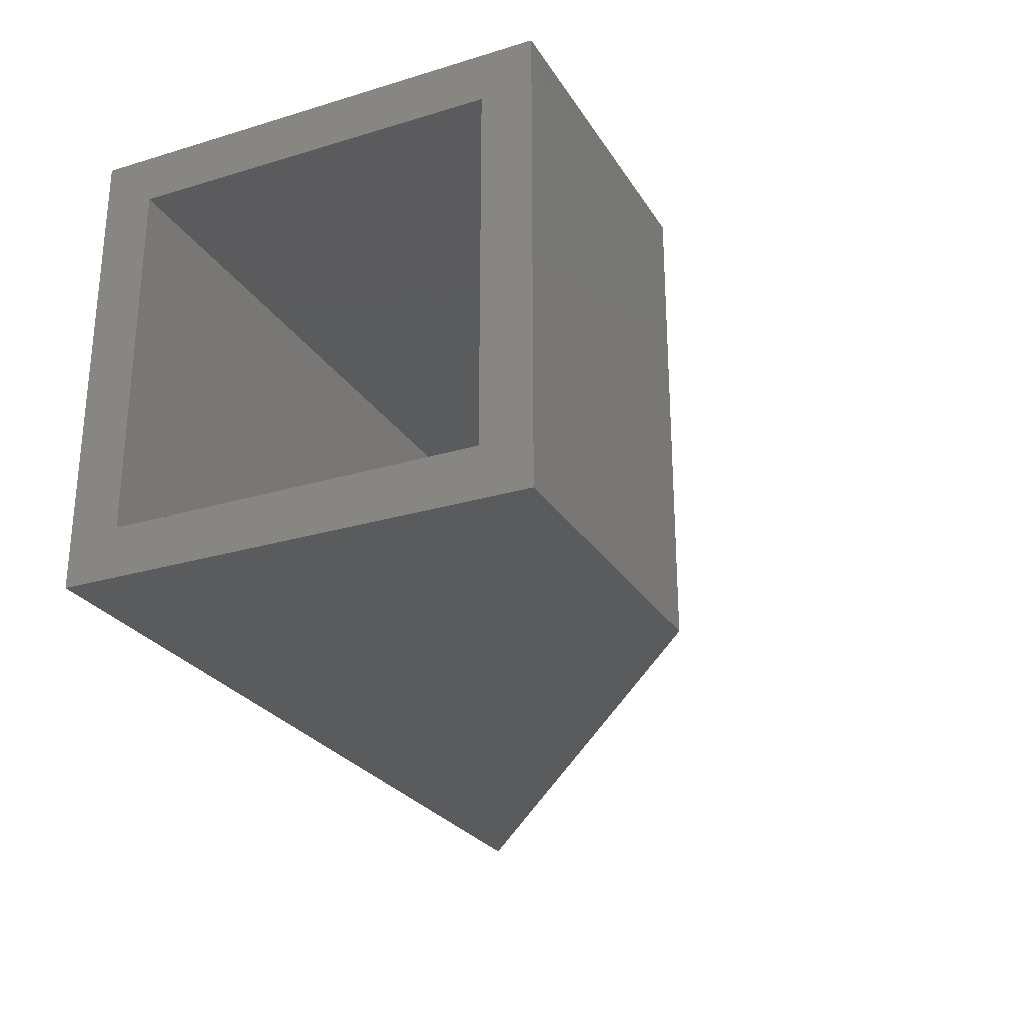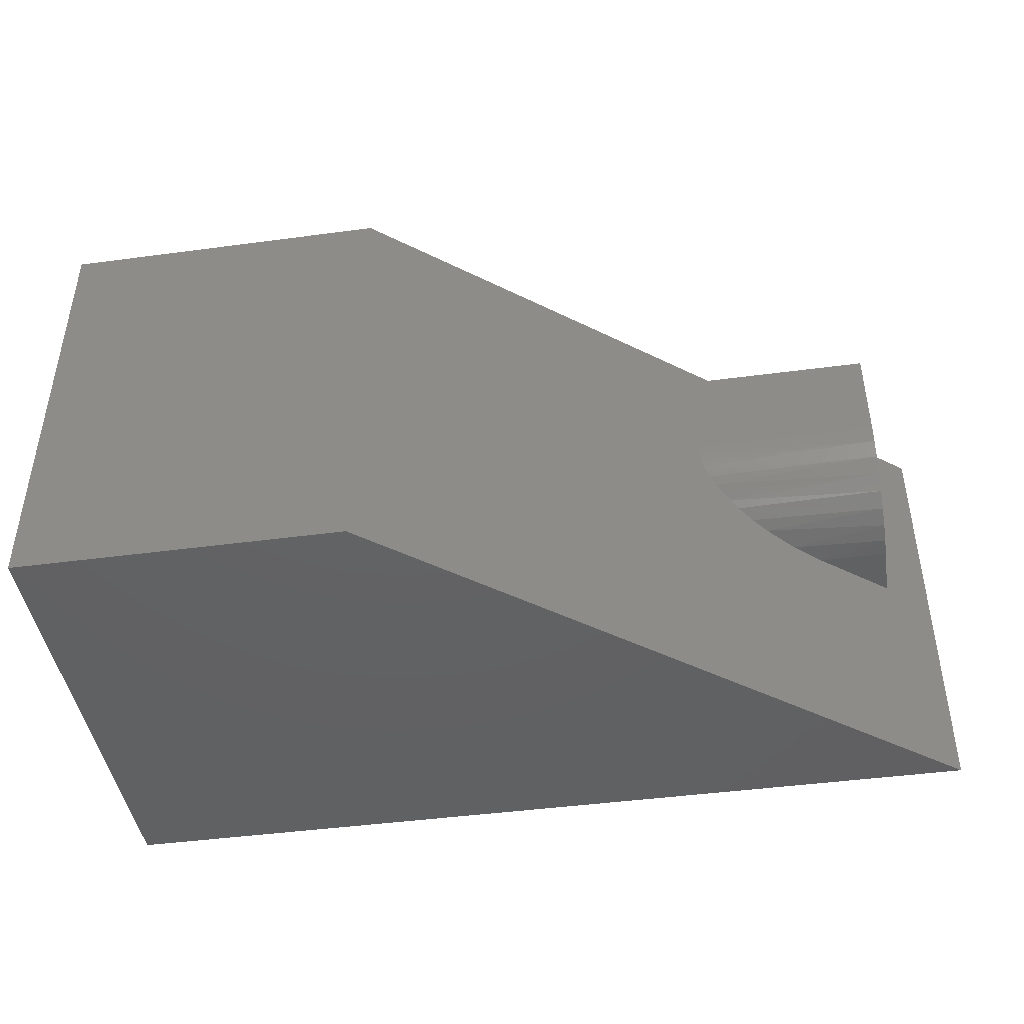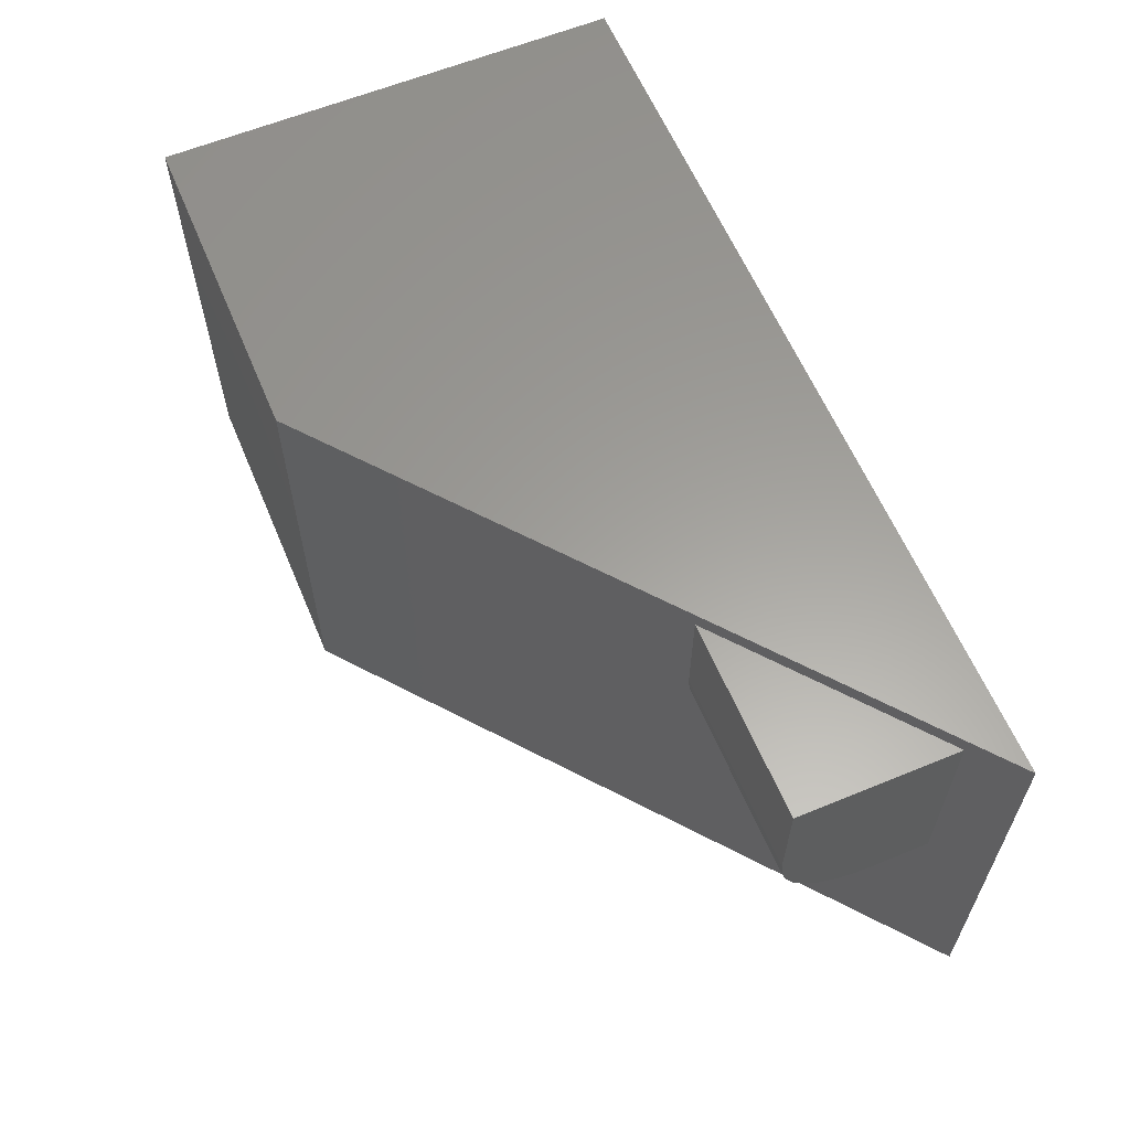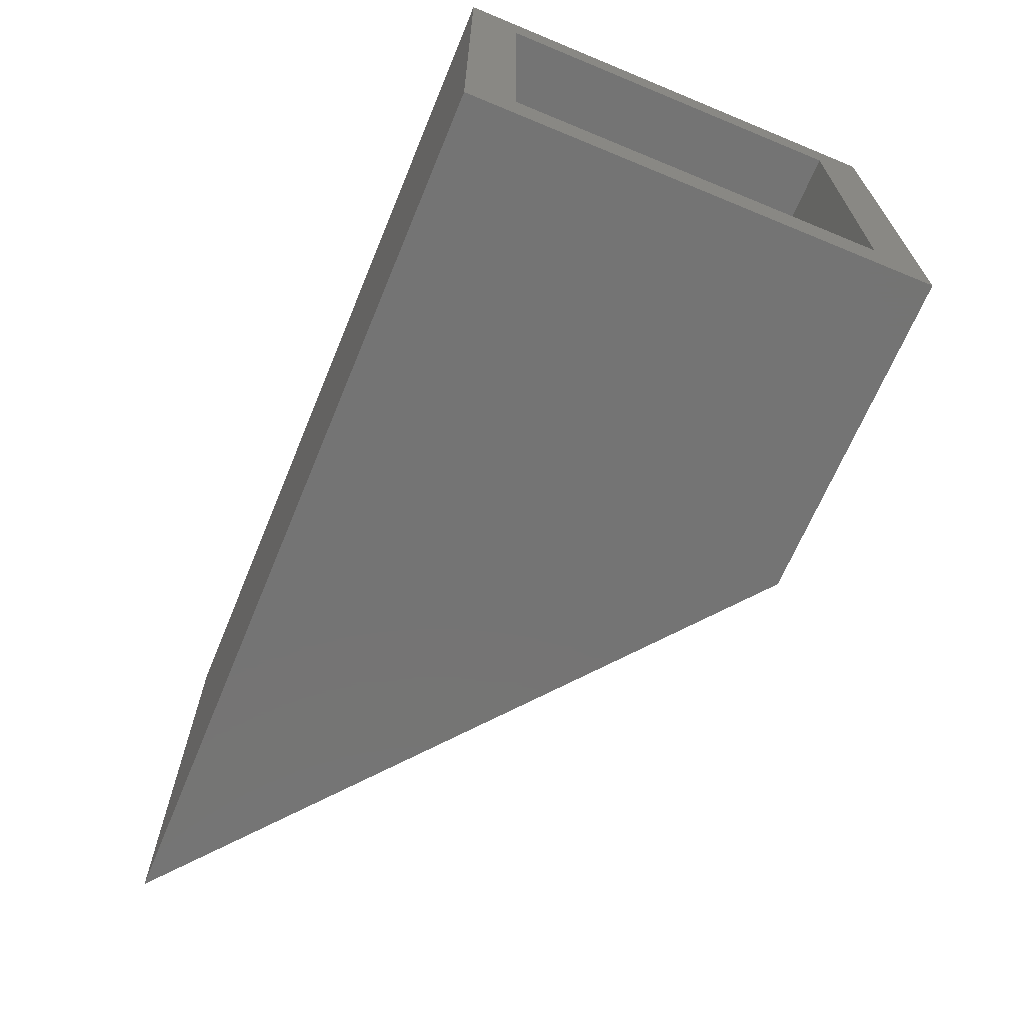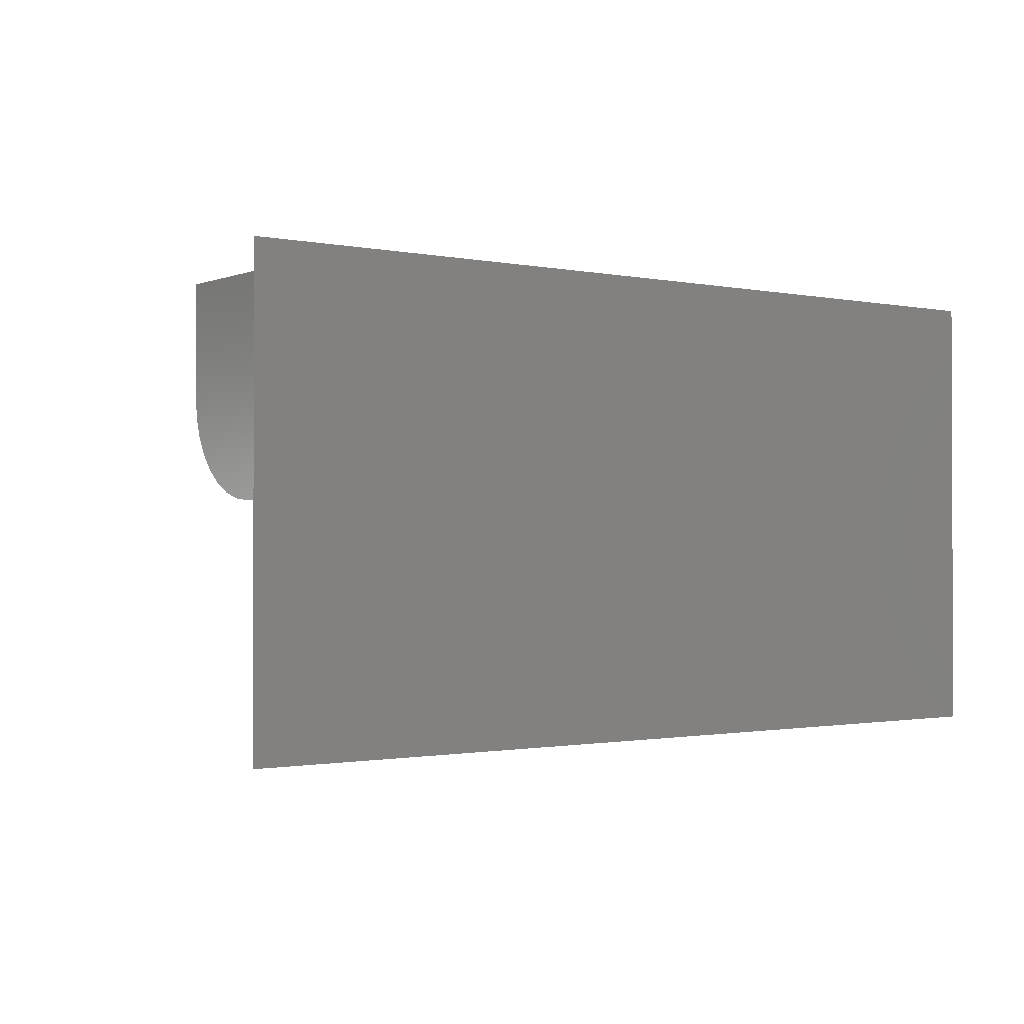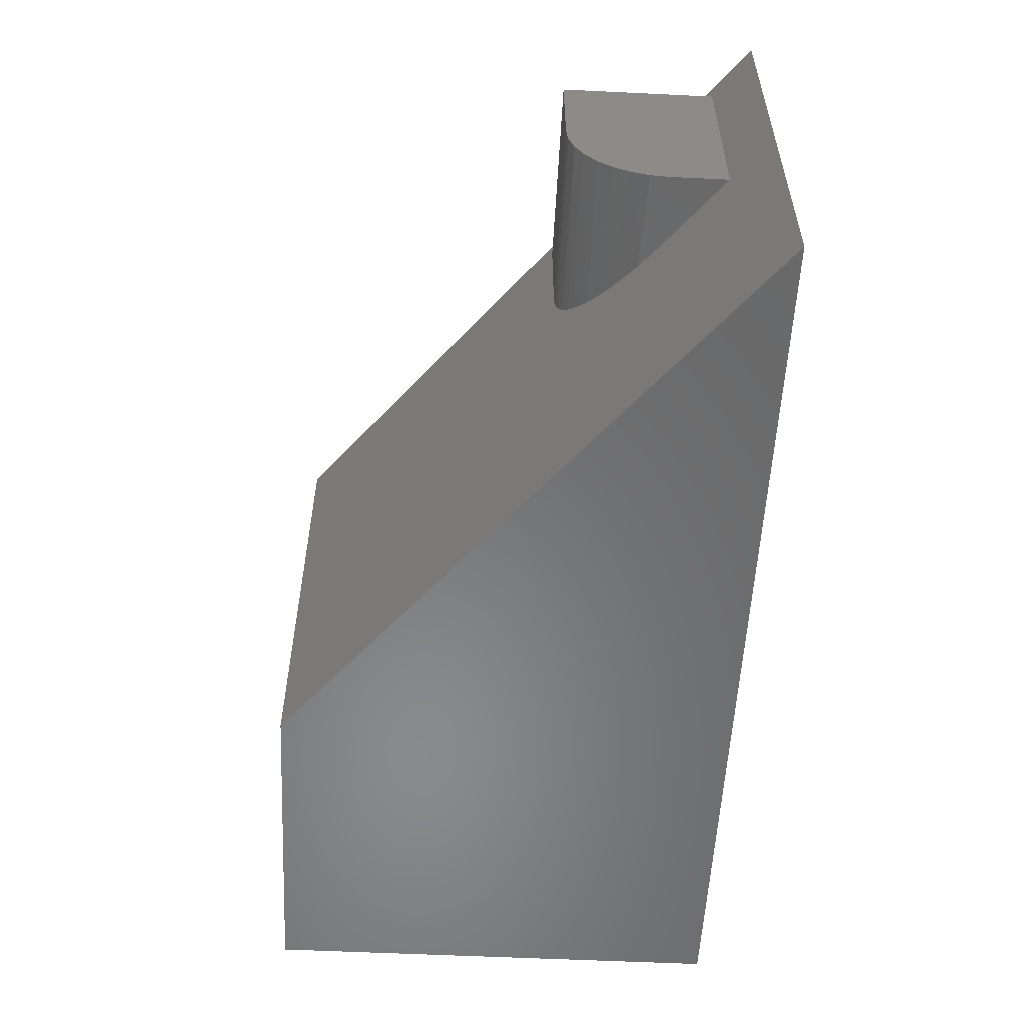
<metadata>
{"format":"stl","ext":"stl","renderer":"f3d","projection":"perspective","resolution":1024,"background":"white","views":[{"elev":-26.5,"azim":-64.7,"up":"+Y"},{"elev":-44.2,"azim":8.9,"up":"+Y"},{"elev":60.9,"azim":67.2,"up":"+Y"},{"elev":-66.5,"azim":-112.5,"up":"+Y"},{"elev":-1.1,"azim":143.4,"up":"+Y"},{"elev":-55.6,"azim":87.1,"up":"+Y"}]}
</metadata>
<code>
# stl→obj: 43 verts, 82 faces
v -0.02055 -0.1953 0.075
v 0.04688 -0.1953 0.02014
v 0.04688 -0.1953 0.075
v 0.04688 7.703e-35 0.02014
v 0.04688 6.453e-34 0.1688
v 0.04688 -0.1016 0.1688
v 0.04688 -0.1199 0.1669
v 0.04688 -0.1374 0.1616
v 0.04688 -0.1536 0.153
v 0.04688 -0.1679 0.1413
v 0.04688 -0.1795 0.1271
v 0.04688 -0.1882 0.1109
v 0.04688 -0.1935 0.09329
v -0.1358 -0.1016 0.1688
v -0.1358 1.141e-17 0.1688
v 0.09084 0.01562 -0.01562
v -0.4425 0.01562 0.4183
v 0.09084 -0.4141 -0.01562
v -0.4425 -0.4141 0.4183
v -0.04732 -0.1927 0.09678
v -0.07345 -0.1849 0.118
v -0.08711 -0.1781 0.1291
v -0.1002 -0.1693 0.1398
v -0.108 -0.1626 0.1462
v -0.1153 -0.1549 0.1521
v -0.1211 -0.1474 0.1568
v -0.1262 -0.1391 0.1609
v -0.129 -0.1332 0.1632
v -0.1314 -0.1271 0.1652
v -0.1336 -0.1198 0.167
v -0.1351 -0.1121 0.1682
v -0.75 -0.4141 -0.01562
v -0.75 -0.3672 0.03125
v -0.75 0.01562 -0.01562
v -0.75 -0.03125 0.03125
v -0.75 0.01562 0.4183
v -0.75 -0.03125 0.3714
v -0.75 -0.4141 0.4183
v -0.75 -0.3672 0.3714
v -0.04105 -0.3672 0.03125
v -0.04105 -0.03125 0.03125
v -0.4591 -0.03125 0.3714
v -0.4591 -0.3672 0.3714
f 1 2 3
f 2 4 5
f 2 5 6
f 2 6 7
f 2 7 8
f 2 8 9
f 2 9 10
f 2 10 11
f 2 11 12
f 2 12 13
f 2 13 3
f 14 6 15
f 15 6 5
f 16 17 15
f 16 15 4
f 16 4 2
f 16 2 18
f 19 18 2
f 19 2 1
f 19 1 20
f 19 20 21
f 19 21 22
f 19 22 23
f 19 23 24
f 19 24 25
f 19 25 26
f 19 26 27
f 19 27 28
f 19 28 29
f 19 29 30
f 19 30 31
f 19 31 14
f 19 14 15
f 19 15 17
f 1 13 20
f 1 3 13
f 20 13 12
f 20 12 21
f 21 12 11
f 24 23 10
f 10 9 24
f 9 25 24
f 26 25 9
f 9 8 26
f 8 27 26
f 28 27 8
f 8 7 28
f 29 28 7
f 29 7 30
f 10 23 11
f 11 23 22
f 11 22 21
f 6 14 7
f 7 14 31
f 7 31 30
f 15 5 4
f 32 33 34
f 34 33 35
f 34 35 36
f 36 35 37
f 36 37 38
f 38 37 39
f 38 39 32
f 32 39 33
f 33 40 35
f 35 40 41
f 42 43 37
f 37 43 39
f 37 35 42
f 42 35 41
f 39 43 33
f 33 43 40
f 32 34 18
f 18 34 16
f 17 36 19
f 19 36 38
f 36 17 34
f 34 17 16
f 38 32 19
f 19 32 18
f 40 43 41
f 41 43 42

</code>
